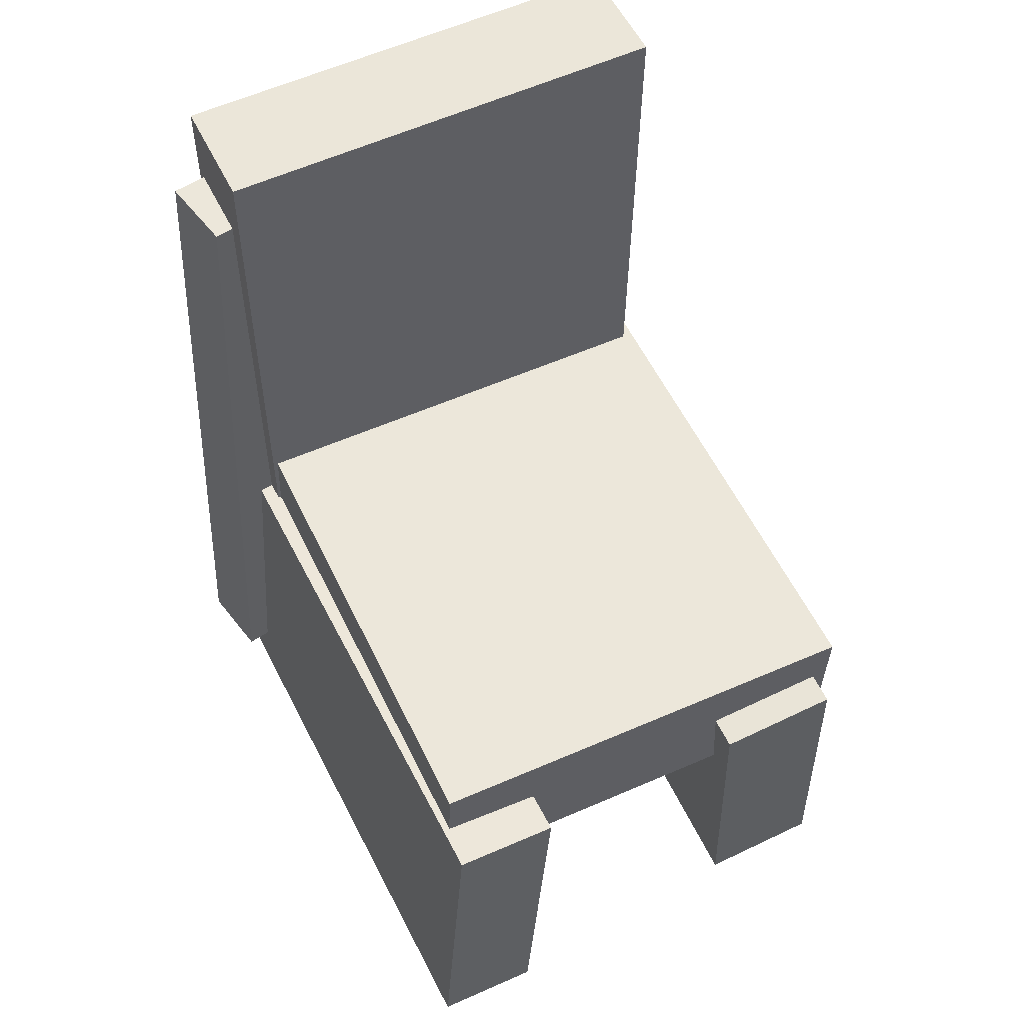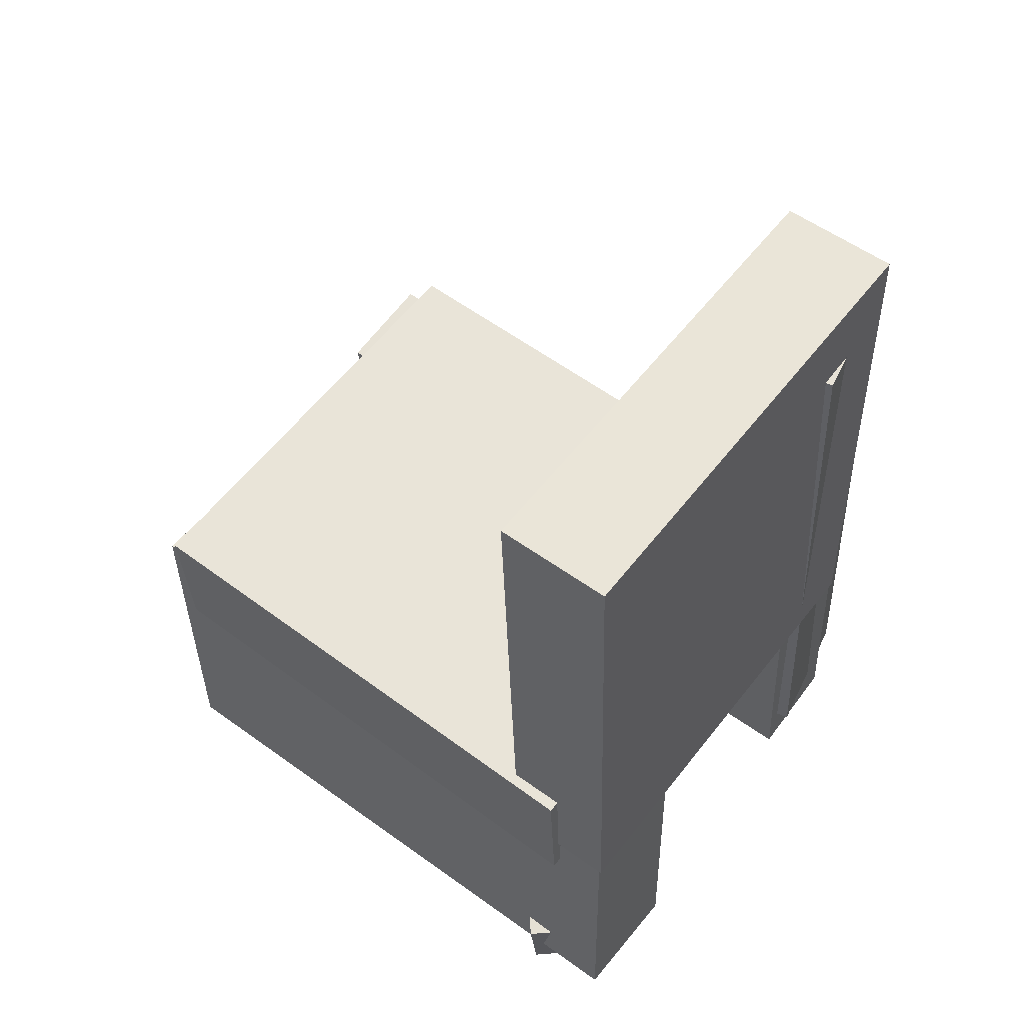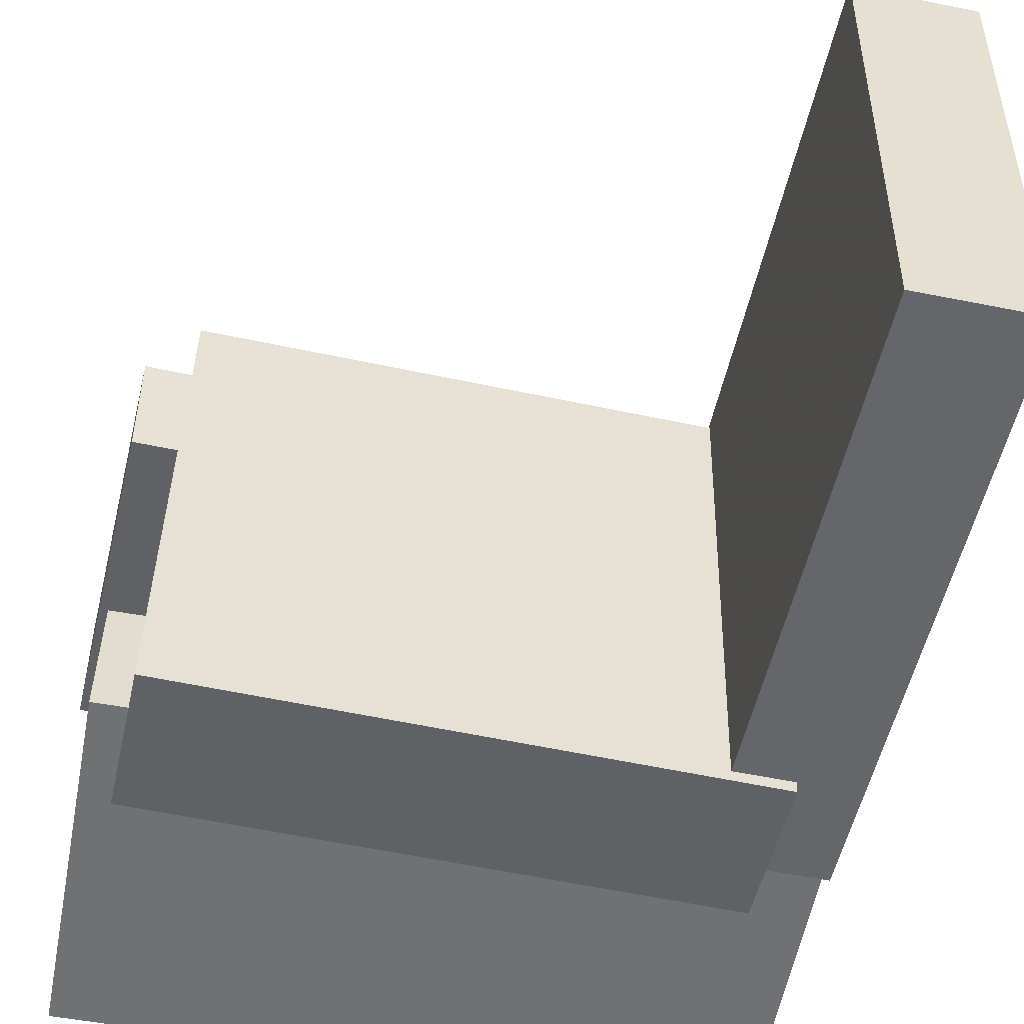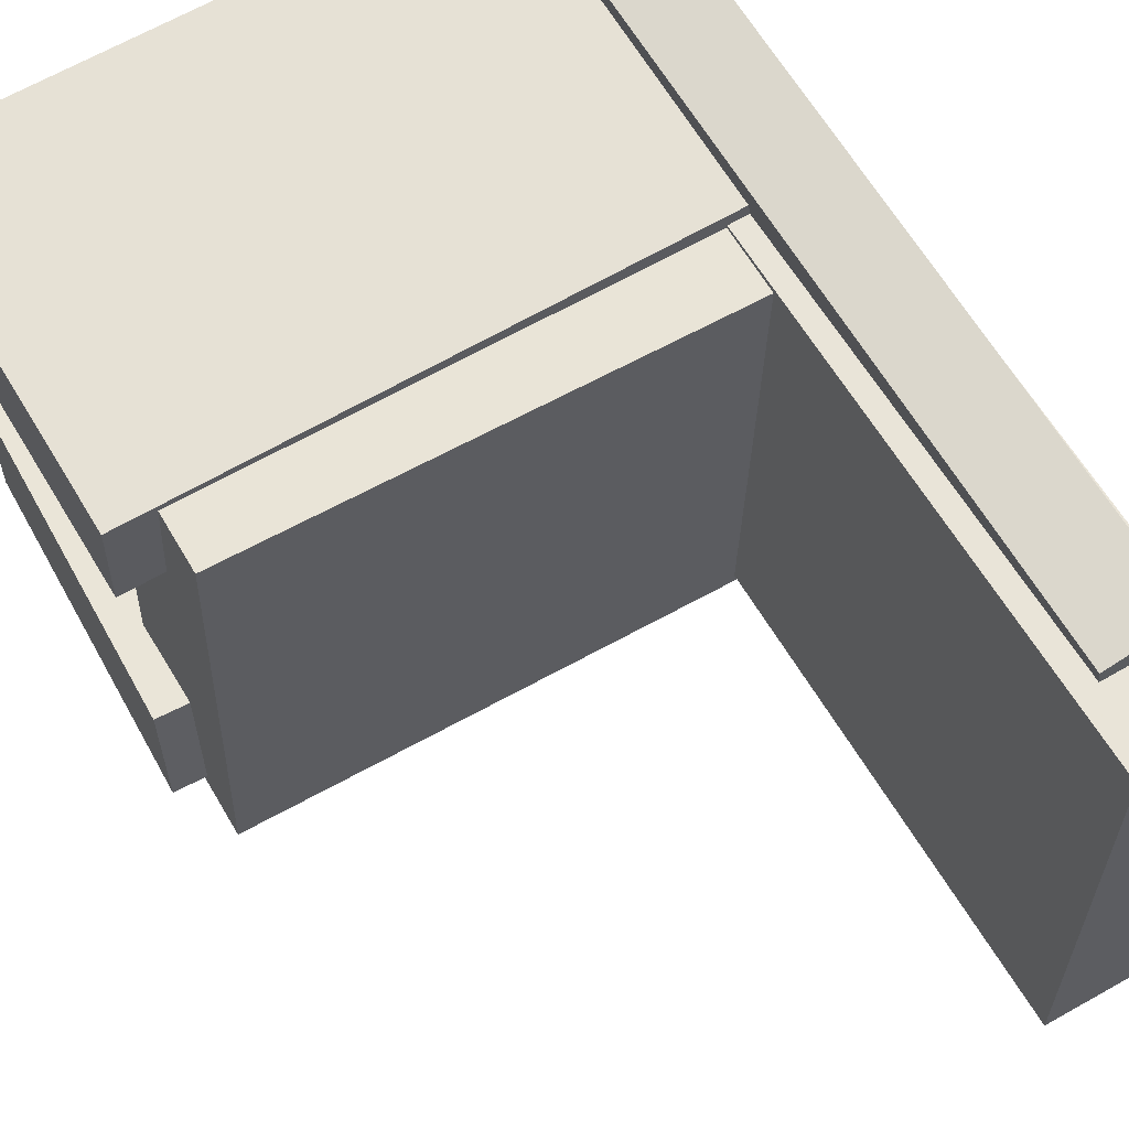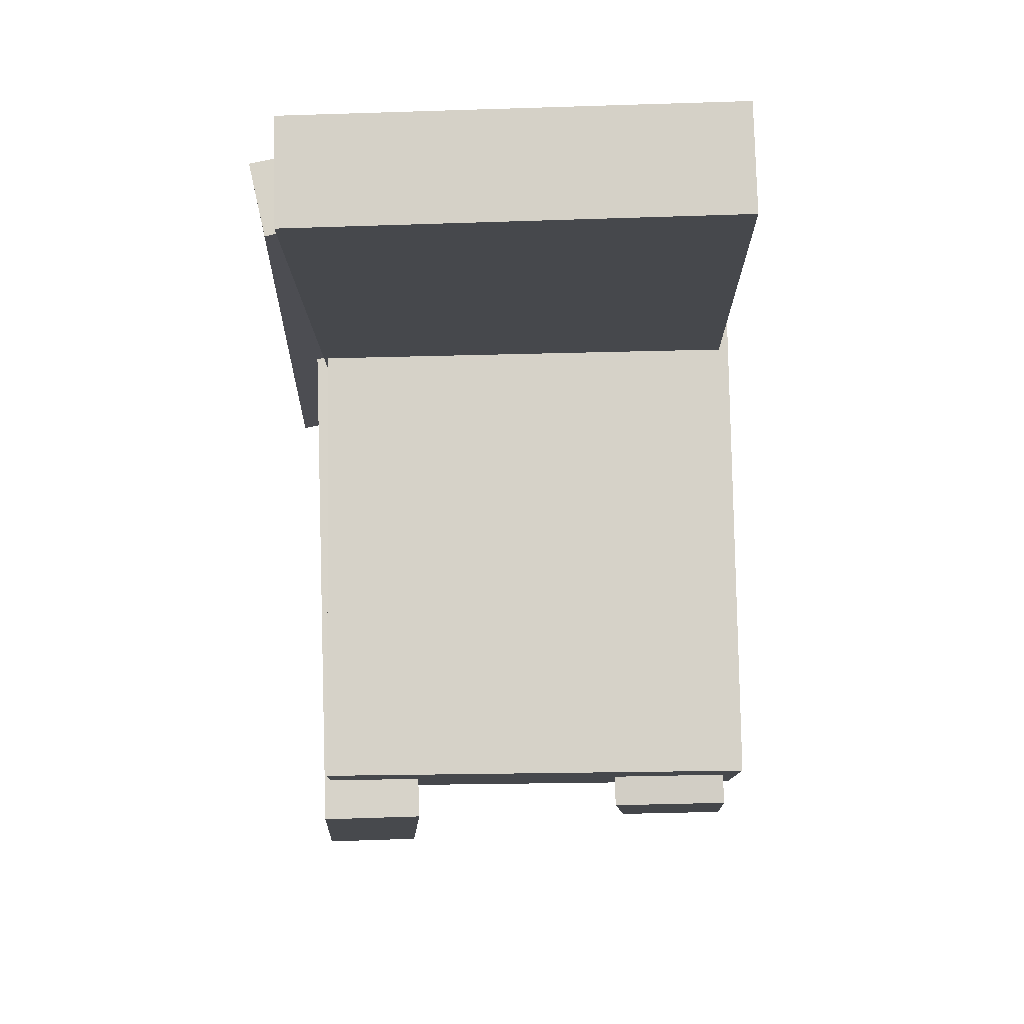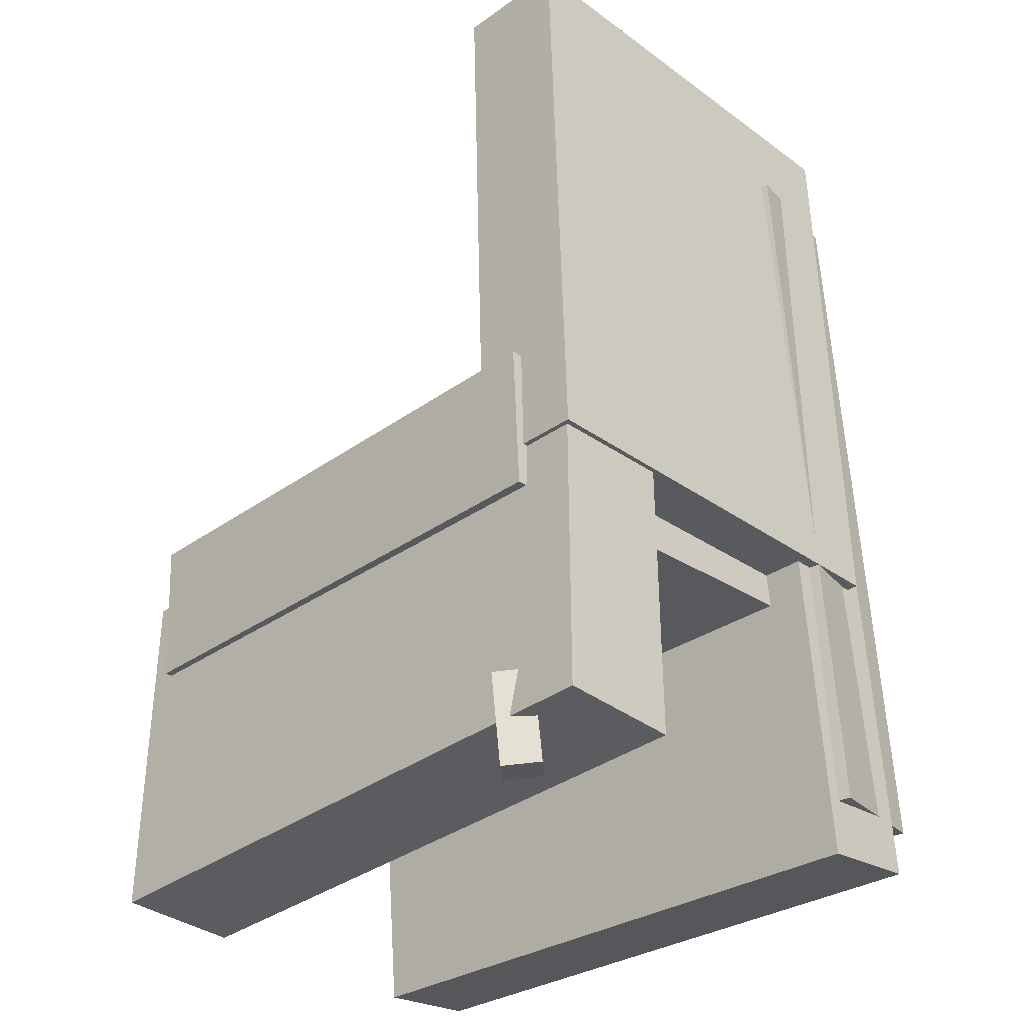
<metadata>
{"format":"obj","ext":"obj","renderer":"f3d","projection":"perspective","resolution":1024,"background":"white","views":[{"elev":53.4,"azim":63.1,"up":"+Y"},{"elev":59.3,"azim":-143.3,"up":"+Y"},{"elev":-50.7,"azim":165.1,"up":"+Z"},{"elev":62.1,"azim":147.2,"up":"+Z"},{"elev":76.0,"azim":87.7,"up":"+Y"},{"elev":-29.1,"azim":-136.9,"up":"+Y"}]}
</metadata>
<code>
v -0.2495 -0.3503 0.11
v -0.2497 -0.3454 0.1915
v -0.242 -0.07408 0.09366
v -0.2422 -0.06925 0.1751
v 0.2315 -0.3632 0.112
v 0.2313 -0.3584 0.1935
v 0.239 -0.087 0.0957
v 0.2387 -0.08217 0.1772
f 1.0 7.0 5.0
f 1.0 3.0 7.0
f 1.0 4.0 3.0
f 1.0 2.0 4.0
f 3.0 8.0 7.0
f 3.0 4.0 8.0
f 5.0 7.0 8.0
f 5.0 8.0 6.0
f 1.0 5.0 6.0
f 1.0 6.0 2.0
f 2.0 6.0 8.0
f 2.0 8.0 4.0
v -0.2167 -0.3556 -0.1842
v -0.1971 -0.3539 -0.1608
v -0.2146 -0.2875 -0.1909
v -0.195 -0.2858 -0.1676
v -0.1945 -0.3581 -0.2026
v -0.1749 -0.3564 -0.1793
v -0.1924 -0.29 -0.2093
v -0.1728 -0.2883 -0.186
f 9.0 15.0 13.0
f 9.0 11.0 15.0
f 9.0 12.0 11.0
f 9.0 10.0 12.0
f 11.0 16.0 15.0
f 11.0 12.0 16.0
f 13.0 15.0 16.0
f 13.0 16.0 14.0
f 9.0 13.0 14.0
f 9.0 14.0 10.0
f 10.0 14.0 16.0
f 10.0 16.0 12.0
v -0.2523 -0.1053 0.1626
v -0.1659 -0.1096 0.1638
v -0.2302 0.3409 0.1706
v -0.1439 0.3366 0.1718
v -0.2472 -0.09927 -0.1878
v -0.1608 -0.1036 -0.1866
v -0.2252 0.3469 -0.1798
v -0.1388 0.3426 -0.1786
f 17.0 23.0 21.0
f 17.0 19.0 23.0
f 17.0 20.0 19.0
f 17.0 18.0 20.0
f 19.0 24.0 23.0
f 19.0 20.0 24.0
f 21.0 23.0 24.0
f 21.0 24.0 22.0
f 17.0 21.0 22.0
f 17.0 22.0 18.0
f 18.0 22.0 24.0
f 18.0 24.0 20.0
v -0.2594 -0.3182 -0.2012
v -0.2619 -0.3253 -0.1071
v -0.239 -0.04629 -0.1799
v -0.2415 -0.05346 -0.08583
v 0.2178 -0.3548 -0.1914
v 0.2154 -0.362 -0.09733
v 0.2383 -0.08293 -0.1702
v 0.2358 -0.0901 -0.07607
f 25.0 31.0 29.0
f 25.0 27.0 31.0
f 25.0 28.0 27.0
f 25.0 26.0 28.0
f 27.0 32.0 31.0
f 27.0 28.0 32.0
f 29.0 31.0 32.0
f 29.0 32.0 30.0
f 25.0 29.0 30.0
f 25.0 30.0 26.0
f 26.0 30.0 32.0
f 26.0 32.0 28.0
v -0.2001 -0.3075 0.1088
v -0.2582 -0.305 0.1197
v -0.1796 0.2756 0.08578
v -0.2377 0.2781 0.09662
v -0.1815 -0.3042 0.208
v -0.2396 -0.3018 0.2188
v -0.161 0.2789 0.1849
v -0.2191 0.2814 0.1958
f 33.0 39.0 37.0
f 33.0 35.0 39.0
f 33.0 36.0 35.0
f 33.0 34.0 36.0
f 35.0 40.0 39.0
f 35.0 36.0 40.0
f 37.0 39.0 40.0
f 37.0 40.0 38.0
f 33.0 37.0 38.0
f 33.0 38.0 34.0
f 34.0 38.0 40.0
f 34.0 40.0 36.0
v -0.199 -0.02248 -0.1944
v -0.204 -0.1365 -0.1934
v -0.2083 -0.01877 0.1604
v -0.2133 -0.1328 0.1614
v 0.216 -0.04064 -0.1834
v 0.211 -0.1547 -0.1823
v 0.2067 -0.03692 0.1714
v 0.2017 -0.1509 0.1725
f 41.0 47.0 45.0
f 41.0 43.0 47.0
f 41.0 44.0 43.0
f 41.0 42.0 44.0
f 43.0 48.0 47.0
f 43.0 44.0 48.0
f 45.0 47.0 48.0
f 45.0 48.0 46.0
f 41.0 45.0 46.0
f 41.0 46.0 42.0
f 42.0 46.0 48.0
f 42.0 48.0 44.0

</code>
